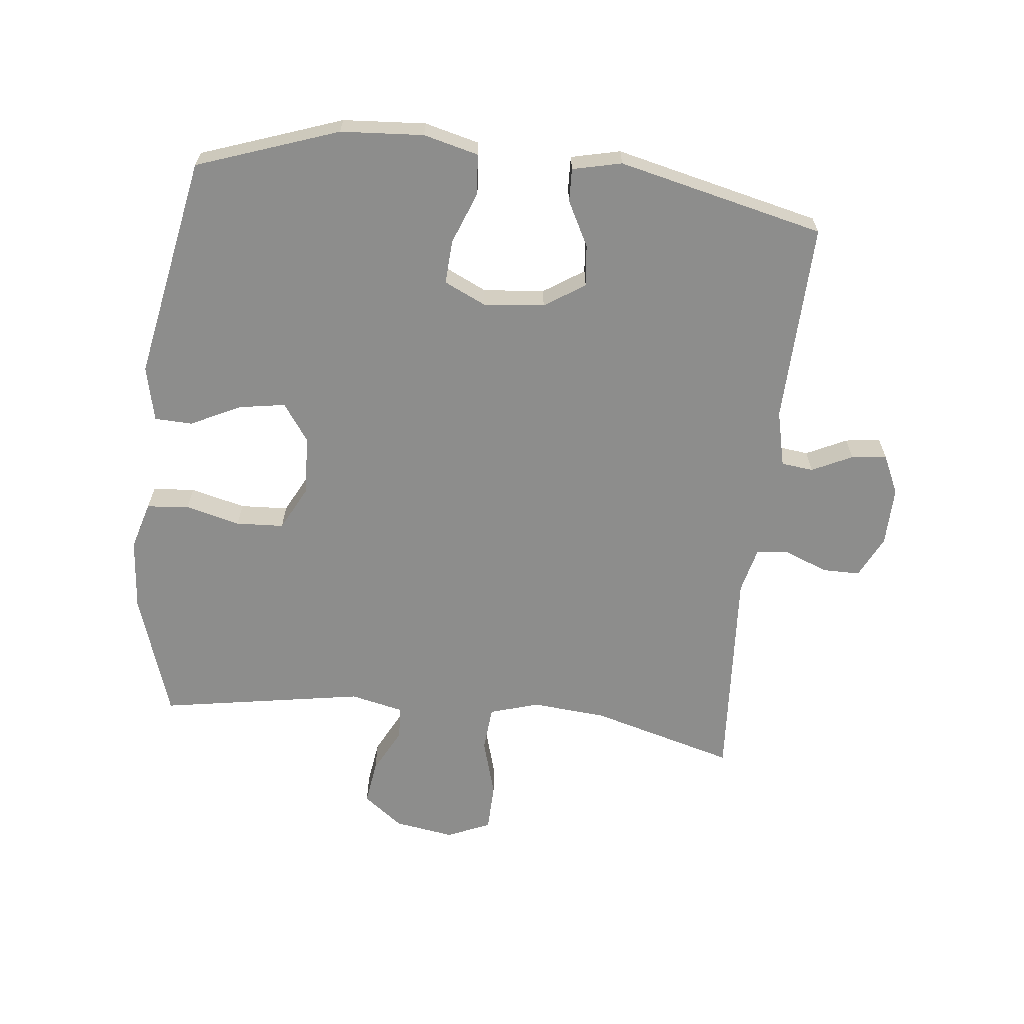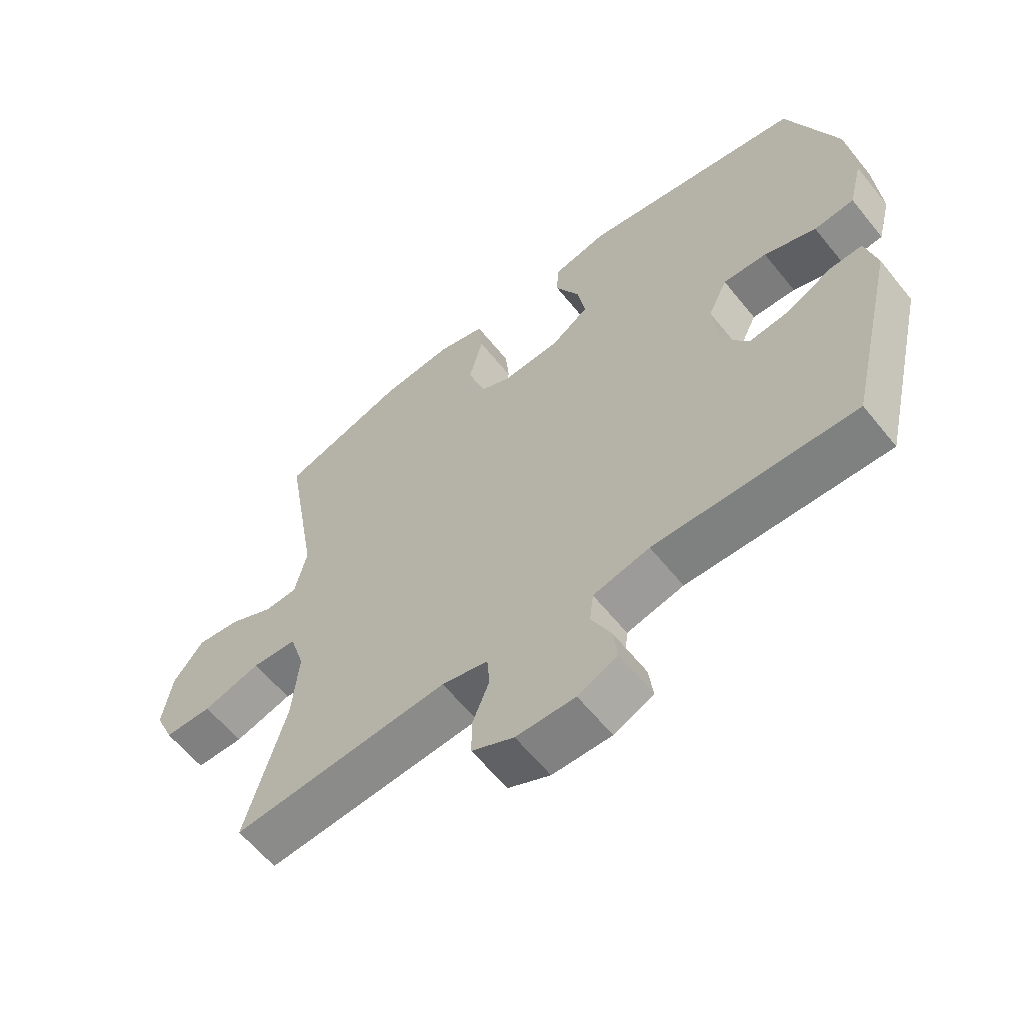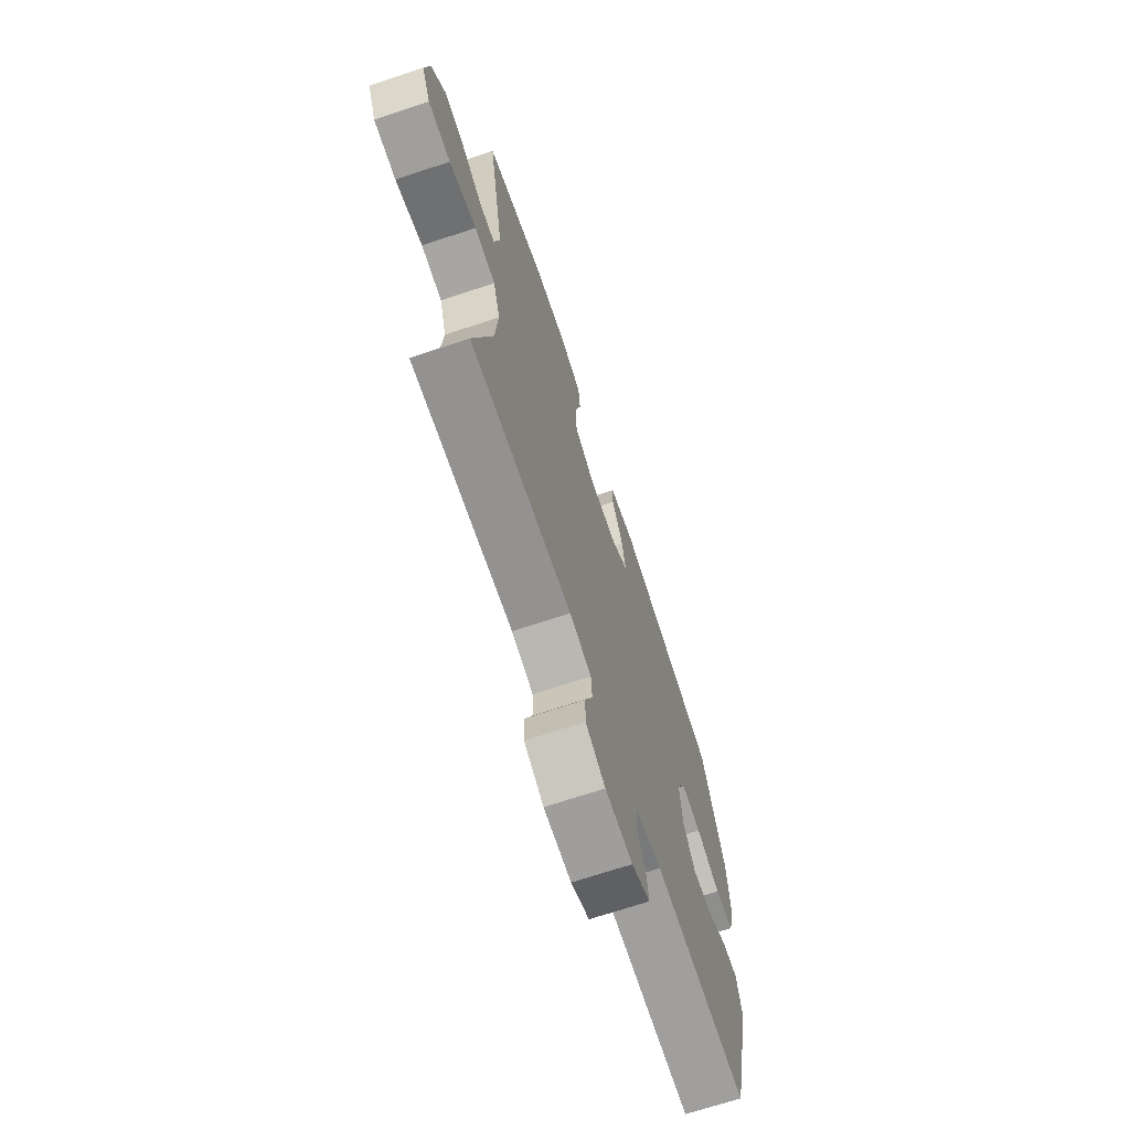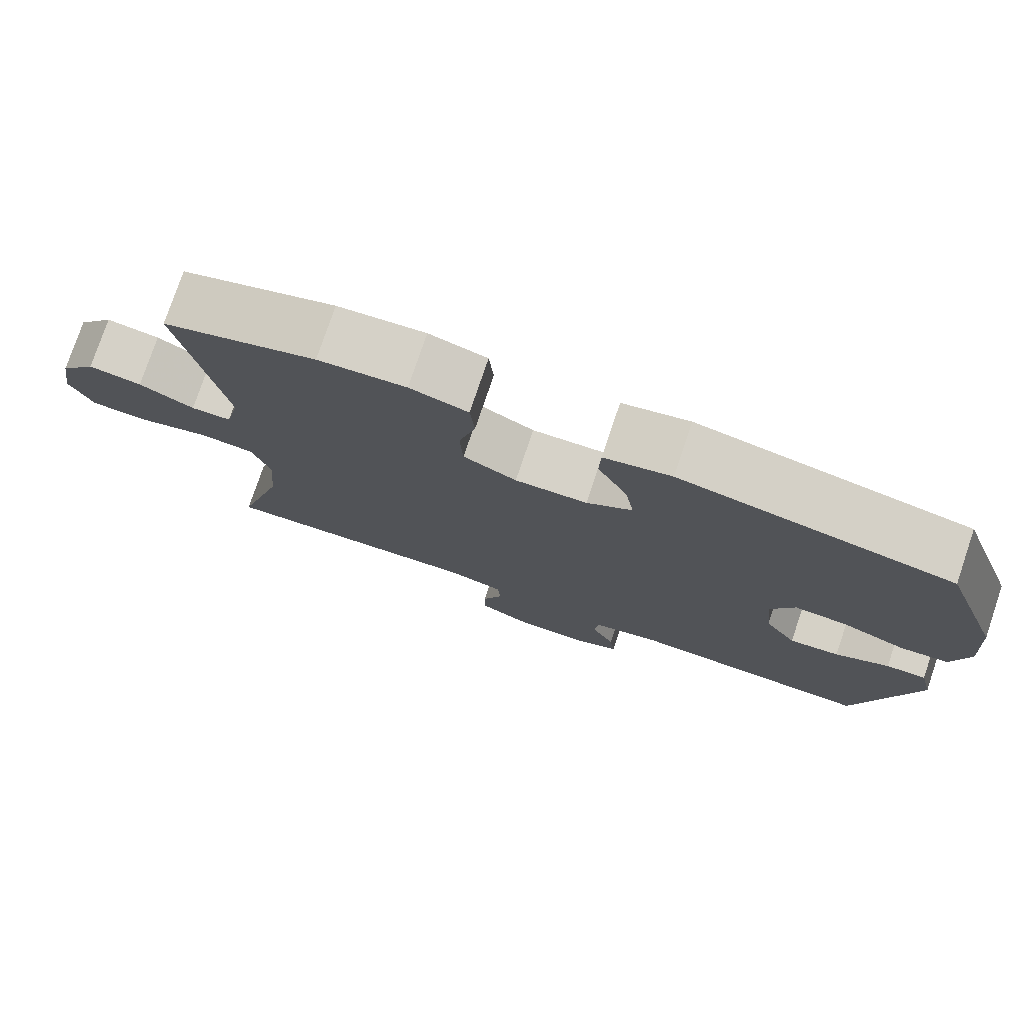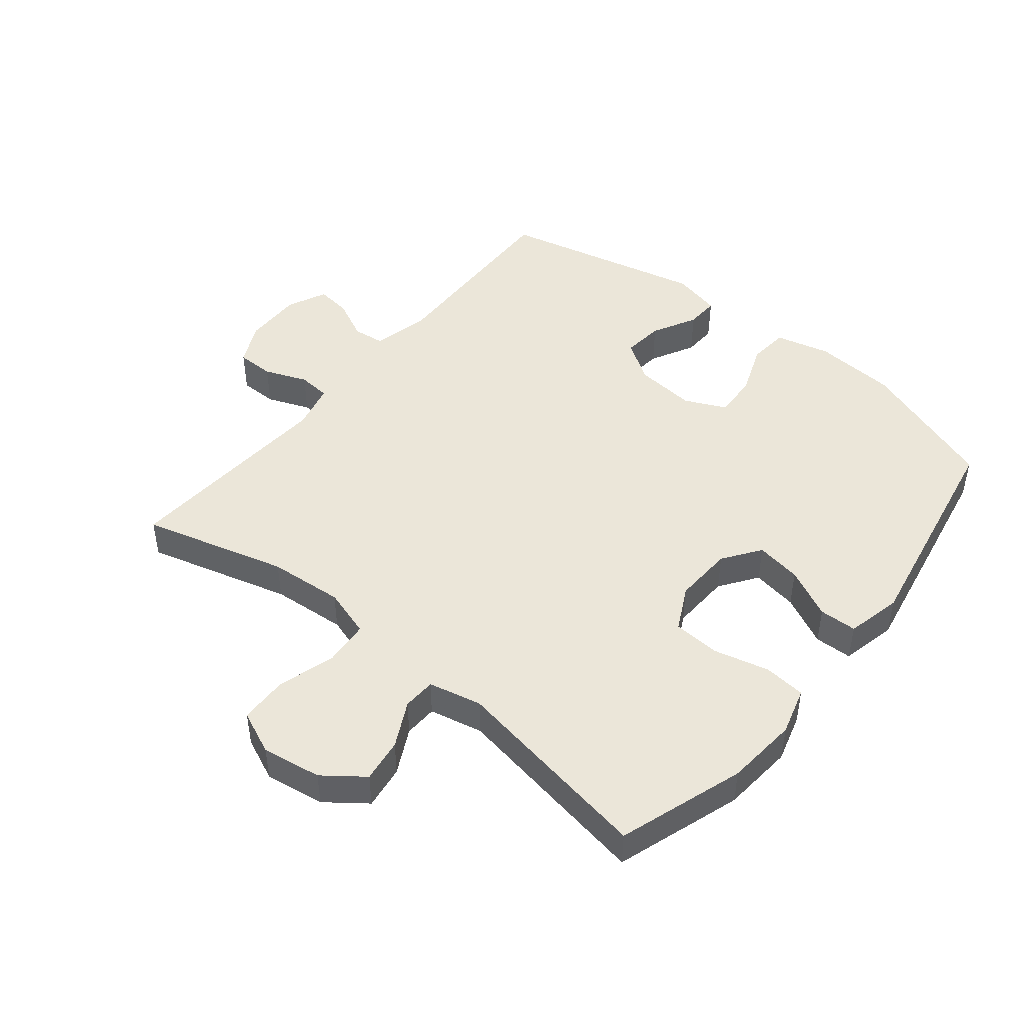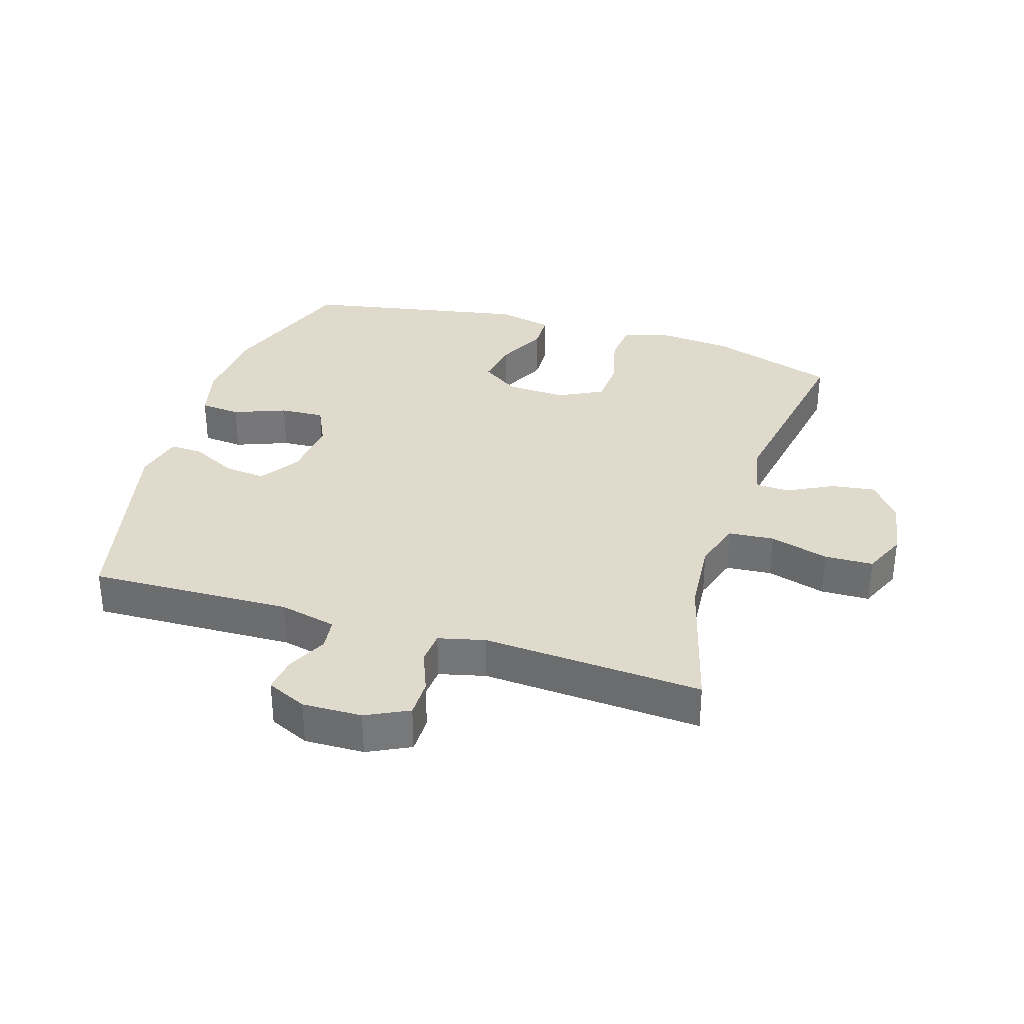
<metadata>
{"format":"obj","ext":"obj","renderer":"f3d","projection":"perspective","resolution":1024,"background":"white","views":[{"elev":-64.4,"azim":83.7,"up":"+Y"},{"elev":-61.2,"azim":38.8,"up":"+Z"},{"elev":-69.8,"azim":-71.6,"up":"+Z"},{"elev":77.3,"azim":18.7,"up":"+Z"},{"elev":46.7,"azim":-50.8,"up":"+Y"},{"elev":33.1,"azim":-162.7,"up":"+Y"}]}
</metadata>
<code>
v -0.5 0.07 0.5
v -0.299 0.07 0.566
v -0.184 0.07 0.576
v -0.108 0.07 0.554
v -0.102 0.07 0.487
v -0.124 0.07 0.4
v -0.12 0.07 0.324
v -0.05 0.07 0.288
v 0.045 0.07 0.292
v 0.105 0.07 0.334
v 0.093 0.07 0.407
v 0.054 0.07 0.487
v 0.056 0.07 0.547
v 0.144 0.07 0.567
v 0.5 0.07 0.5
v 0.579 0.07 0.276
v 0.588 0.07 0.144
v 0.566 0.07 0.057
v 0.502 0.07 0.051
v 0.419 0.07 0.083
v 0.349 0.07 0.087
v 0.318 0.07 0.021
v 0.327 0.07 -0.076
v 0.369 0.07 -0.14
v 0.435 0.07 -0.133
v 0.506 0.07 -0.096
v 0.559 0.07 -0.094
v 0.577 0.07 -0.172
v 0.5 0.07 -0.5
v 0.18 0.07 -0.49
v 0.09 0.07 -0.511
v 0.084 0.07 -0.562
v 0.115 0.07 -0.626
v 0.122 0.07 -0.682
v 0.059 0.07 -0.711
v -0.035 0.07 -0.709
v -0.102 0.07 -0.676
v -0.102 0.07 -0.616
v -0.075 0.07 -0.548
v -0.079 0.07 -0.496
v -0.153 0.07 -0.478
v -0.5 0.07 -0.5
v -0.436 0.07 -0.27
v -0.426 0.07 -0.151
v -0.45 0.07 -0.073
v -0.522 0.07 -0.067
v -0.615 0.07 -0.094
v -0.692 0.07 -0.092
v -0.722 0.07 -0.023
v -0.707 0.07 0.072
v -0.659 0.07 0.135
v -0.589 0.07 0.125
v -0.517 0.07 0.088
v -0.464 0.07 0.09
v -0.445 0.07 0.175
v -0.5 0 0.5
v -0.299 0 0.566
v -0.184 0 0.576
v -0.108 0 0.554
v -0.102 0 0.487
v -0.124 0 0.4
v -0.12 0 0.324
v -0.05 0 0.288
v 0.045 0 0.292
v 0.105 0 0.334
v 0.093 0 0.407
v 0.054 0 0.487
v 0.056 0 0.547
v 0.144 0 0.567
v 0.5 0 0.5
v 0.579 0 0.276
v 0.588 0 0.144
v 0.566 0 0.057
v 0.502 0 0.051
v 0.419 0 0.083
v 0.349 0 0.087
v 0.318 0 0.021
v 0.327 0 -0.076
v 0.369 0 -0.14
v 0.435 0 -0.133
v 0.506 0 -0.096
v 0.559 0 -0.094
v 0.577 0 -0.172
v 0.5 0 -0.5
v 0.18 0 -0.49
v 0.09 0 -0.511
v 0.084 0 -0.562
v 0.115 0 -0.626
v 0.122 0 -0.682
v 0.059 0 -0.711
v -0.035 0 -0.709
v -0.102 0 -0.676
v -0.102 0 -0.616
v -0.075 0 -0.548
v -0.079 0 -0.496
v -0.153 0 -0.478
v -0.5 0 -0.5
v -0.436 0 -0.27
v -0.426 0 -0.151
v -0.45 0 -0.073
v -0.522 0 -0.067
v -0.615 0 -0.094
v -0.692 0 -0.092
v -0.722 0 -0.023
v -0.707 0 0.072
v -0.659 0 0.135
v -0.589 0 0.125
v -0.517 0 0.088
v -0.464 0 0.09
v -0.445 0 0.175
f 50 51 52 53
f 50 53 54
f 49 50 54
f 46 47 48 49
f 45 46 49 54
f 44 45 54 55
f 41 42 43
f 40 41 43 44
f 36 37 38 39
f 36 39 40
f 35 36 40
f 32 33 34 35
f 31 32 35 40
f 30 31 40 44
f 25 26 27 28
f 24 25 28 29
f 23 24 29 30
f 17 18 19 20
f 17 20 21
f 16 17 21
f 15 16 21
f 14 15 21 22
f 11 12 13 14
f 10 11 14 22
f 3 4 5 6
f 3 6 7
f 55 1 2 3
f 55 3 7
f 44 55 7 8
f 30 44 8 9
f 22 23 30
f 9 10 22 30
f 108 107 106 105
f 109 108 105
f 109 105 104
f 104 103 102 101
f 109 104 101 100
f 110 109 100 99
f 98 97 96
f 99 98 96 95
f 94 93 92 91
f 95 94 91
f 95 91 90
f 90 89 88 87
f 95 90 87 86
f 99 95 86 85
f 83 82 81 80
f 84 83 80 79
f 85 84 79 78
f 75 74 73 72
f 76 75 72
f 76 72 71
f 76 71 70
f 77 76 70 69
f 69 68 67 66
f 77 69 66 65
f 61 60 59 58
f 62 61 58
f 58 57 56 110
f 62 58 110
f 63 62 110 99
f 64 63 99 85
f 85 78 77
f 85 77 65 64
f 1 56 57 2
f 2 57 58 3
f 3 58 59 4
f 4 59 60 5
f 5 60 61 6
f 6 61 62 7
f 7 62 63 8
f 8 63 64 9
f 9 64 65 10
f 10 65 66 11
f 11 66 67 12
f 12 67 68 13
f 13 68 69 14
f 14 69 70 15
f 15 70 71 16
f 16 71 72 17
f 17 72 73 18
f 18 73 74 19
f 19 74 75 20
f 20 75 76 21
f 21 76 77 22
f 22 77 78 23
f 23 78 79 24
f 24 79 80 25
f 25 80 81 26
f 26 81 82 27
f 27 82 83 28
f 28 83 84 29
f 29 84 85 30
f 30 85 86 31
f 31 86 87 32
f 32 87 88 33
f 33 88 89 34
f 34 89 90 35
f 35 90 91 36
f 36 91 92 37
f 37 92 93 38
f 38 93 94 39
f 39 94 95 40
f 40 95 96 41
f 41 96 97 42
f 42 97 98 43
f 43 98 99 44
f 44 99 100 45
f 45 100 101 46
f 46 101 102 47
f 47 102 103 48
f 48 103 104 49
f 49 104 105 50
f 50 105 106 51
f 51 106 107 52
f 52 107 108 53
f 53 108 109 54
f 54 109 110 55
f 55 110 56 1

</code>
